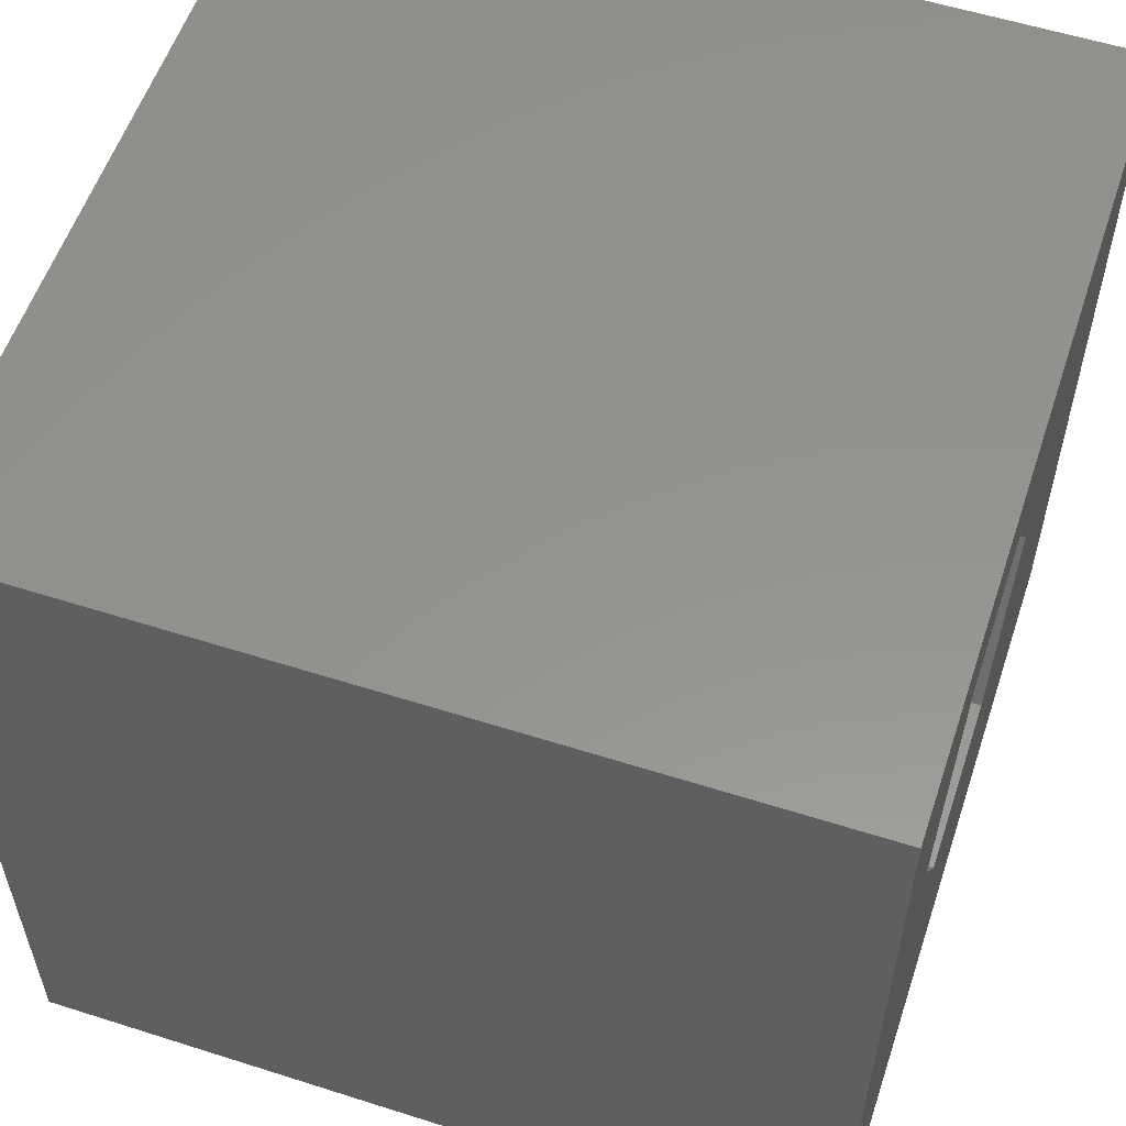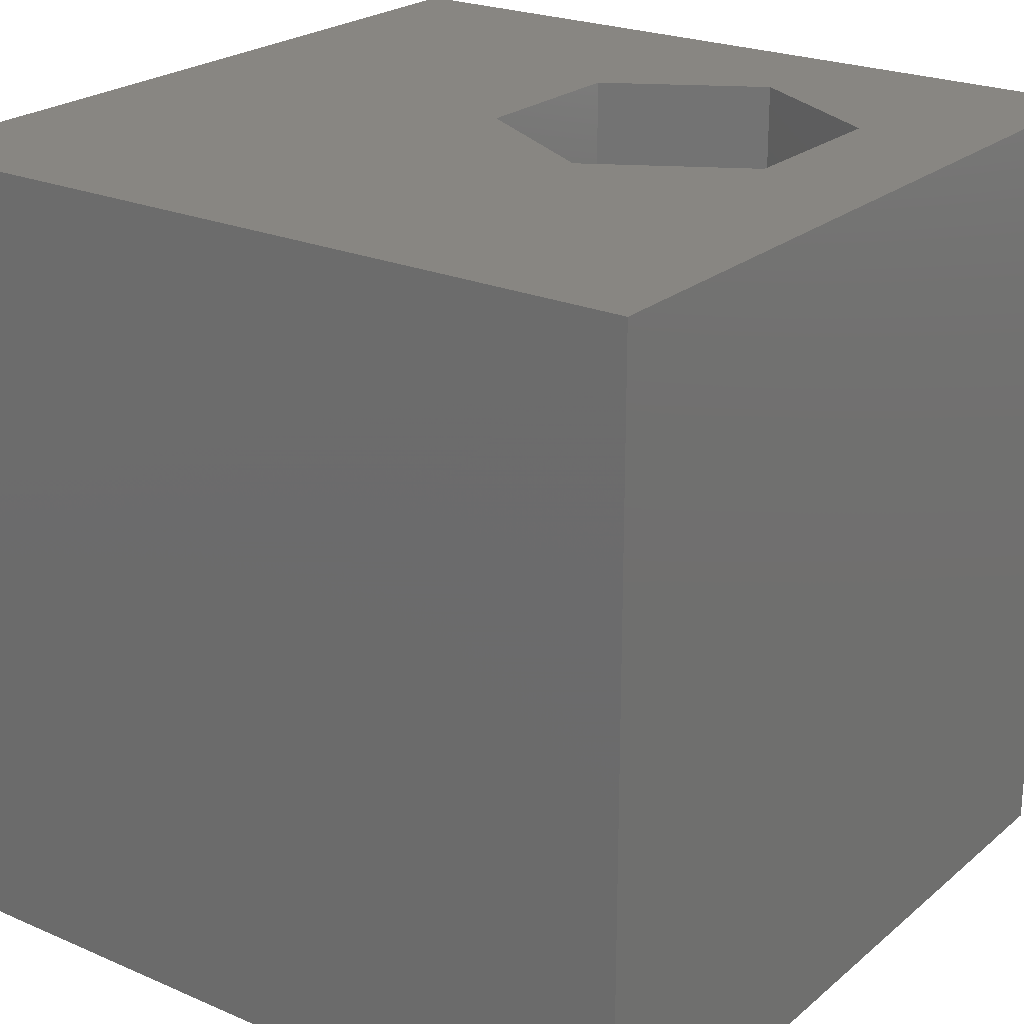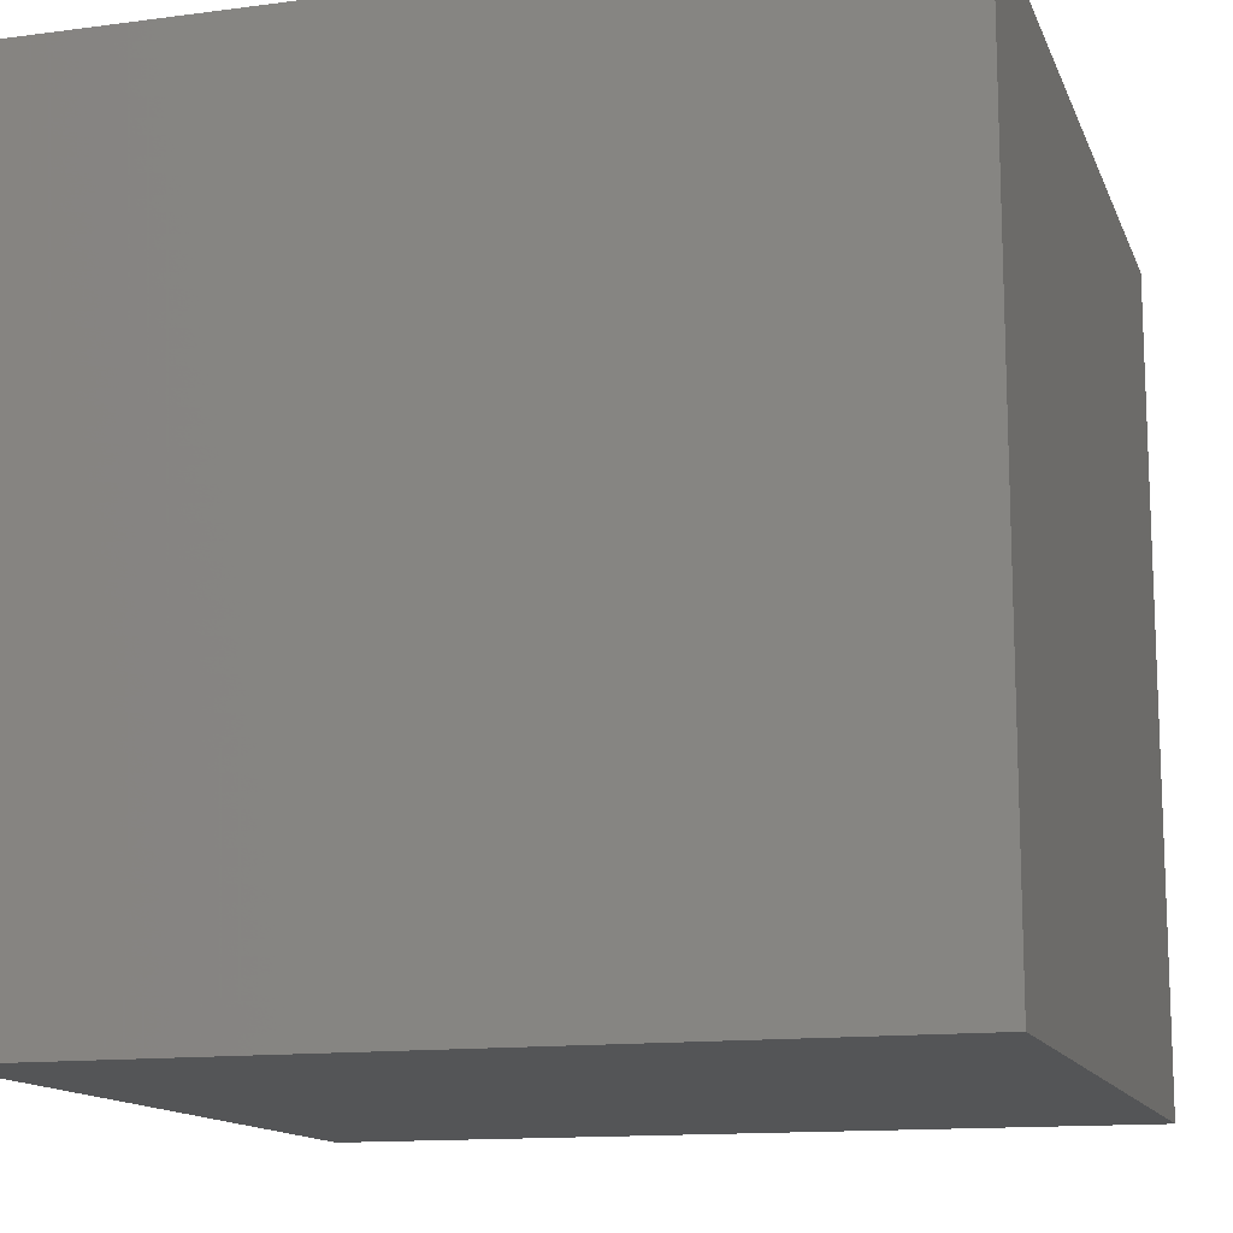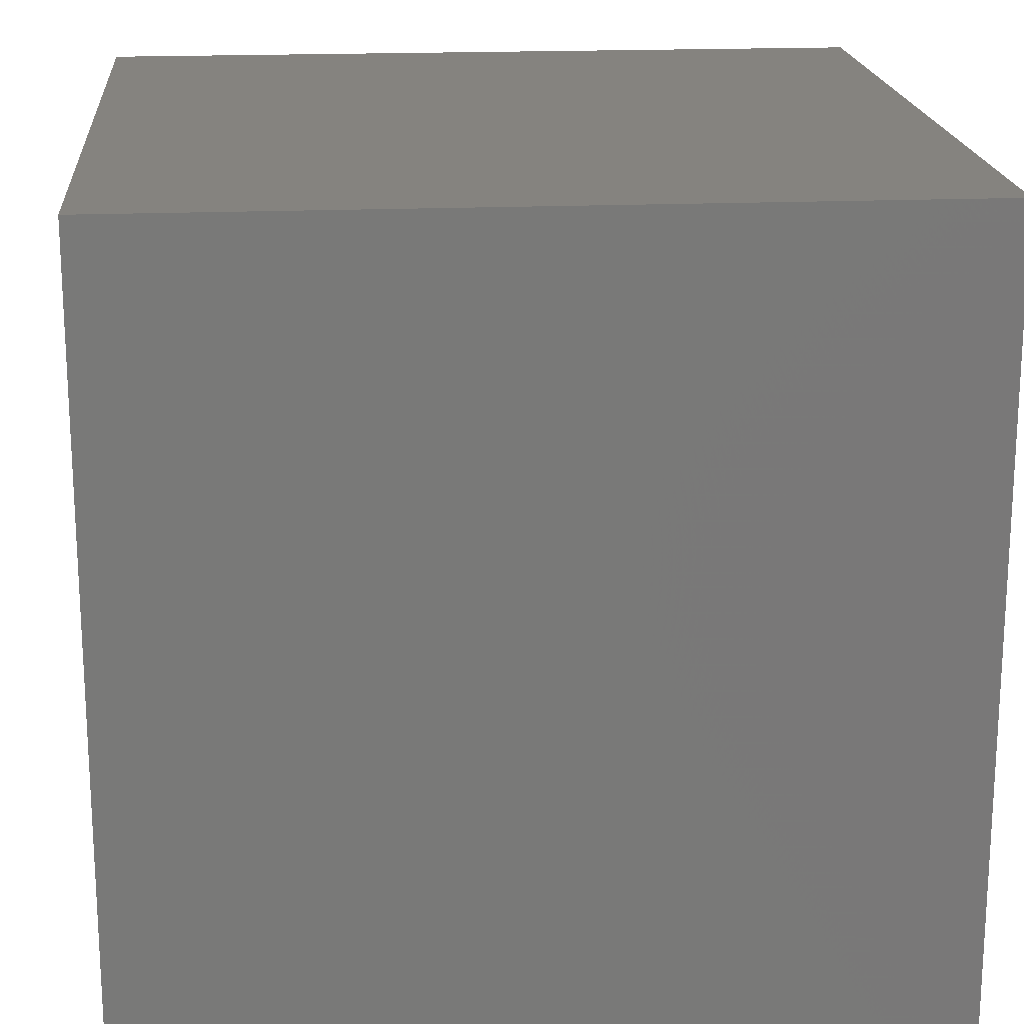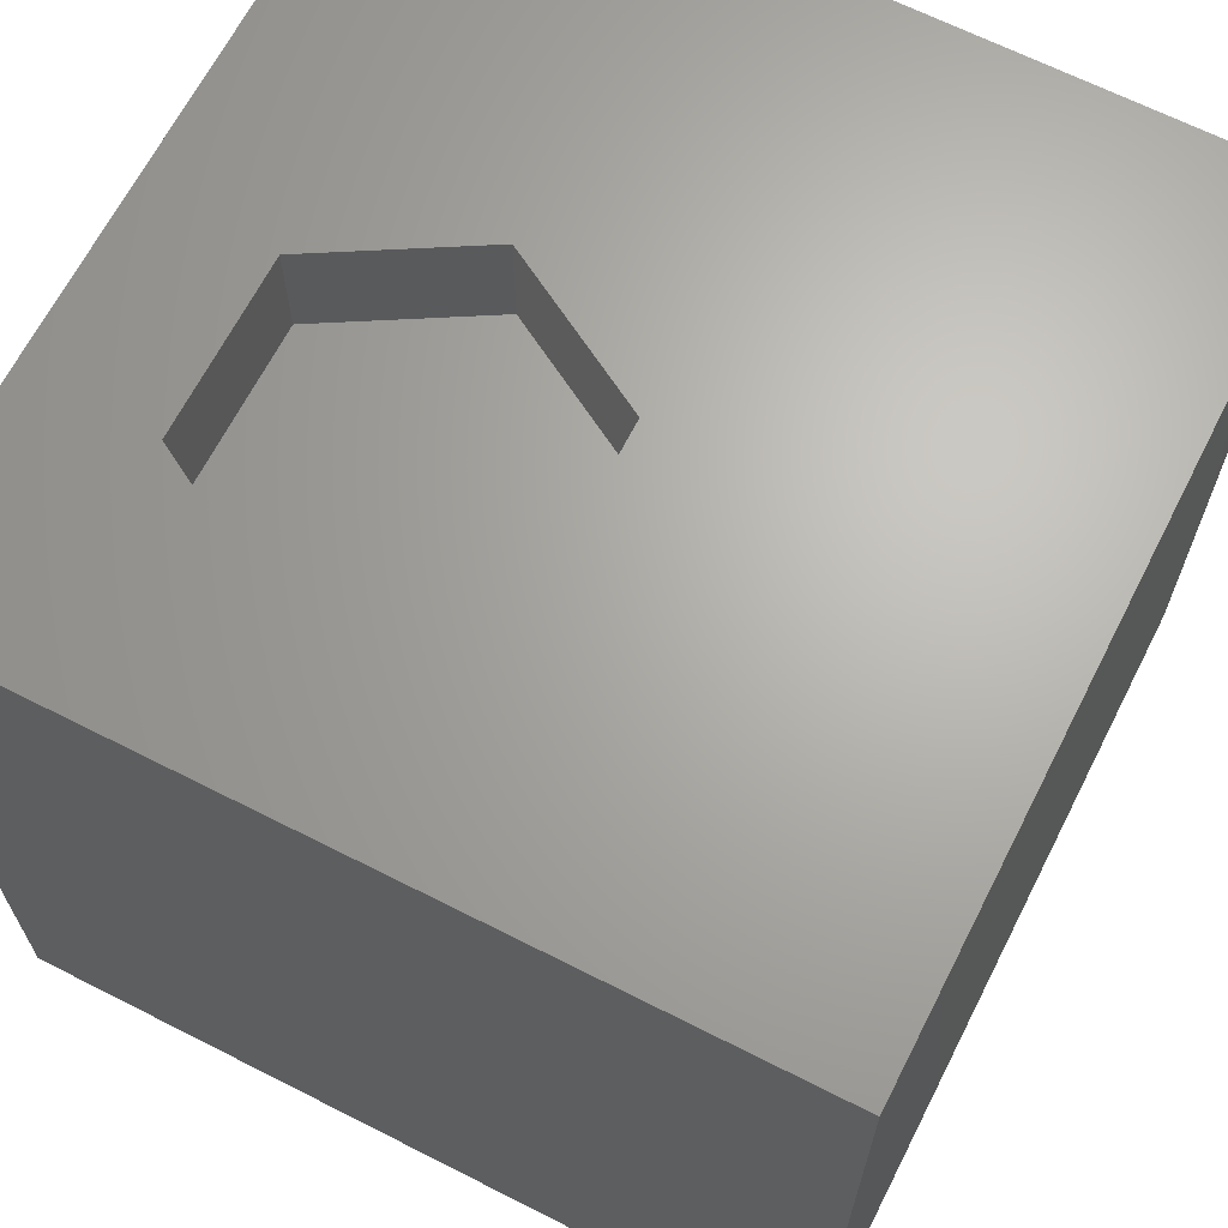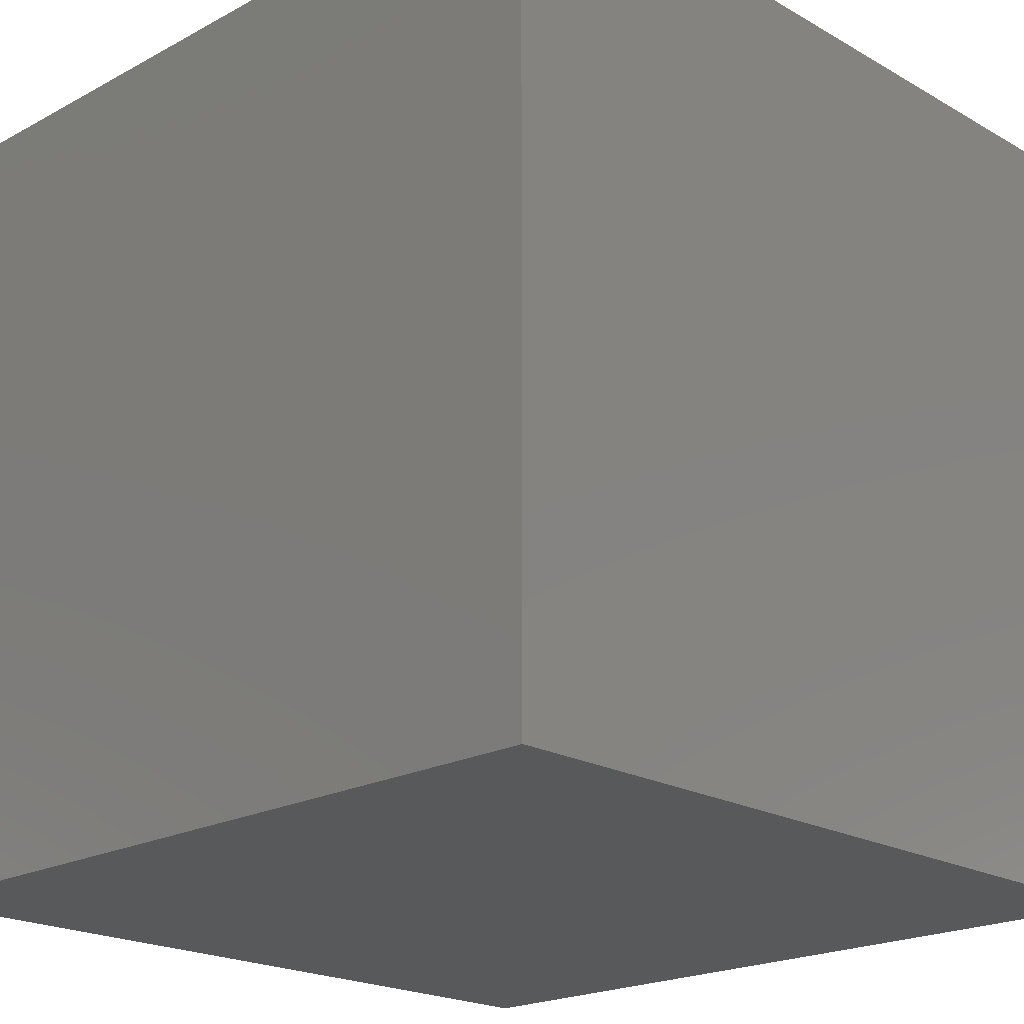
<metadata>
{"format":"stl","ext":"stl","renderer":"f3d","projection":"perspective","resolution":1024,"background":"white","views":[{"elev":56.6,"azim":-71.6,"up":"+Y"},{"elev":23.2,"azim":126.1,"up":"+Z"},{"elev":-13.5,"azim":16.6,"up":"+Z"},{"elev":18.8,"azim":85.3,"up":"+Y"},{"elev":66.2,"azim":-63.0,"up":"+Z"},{"elev":-20.6,"azim":44.2,"up":"+Z"}]}
</metadata>
<code>
# stl→obj: 20 verts, 36 faces
v 0 10 10
v 0 10 0
v 0 0 10
v 0 0 0
v 1.636 6.54 10
v 2.714 8.407 10
v 4.87 8.407 10
v 10 10 10
v 5.948 6.54 10
v 10 0 10
v 4.87 4.673 10
v 2.714 4.673 10
v 10 10 0
v 10 0 0
v 1.636 6.54 8.674
v 2.714 8.407 8.674
v 4.87 8.407 8.674
v 5.948 6.54 8.674
v 4.87 4.673 8.674
v 2.714 4.673 8.674
f 1 2 3
f 3 2 4
f 5 1 3
f 5 6 1
f 1 6 7
f 1 7 8
f 8 7 9
f 8 9 10
f 10 9 11
f 10 11 3
f 3 11 12
f 3 12 5
f 13 8 14
f 14 8 10
f 2 13 4
f 4 13 14
f 8 13 1
f 1 13 2
f 14 10 4
f 4 10 3
f 15 16 5
f 5 16 6
f 16 17 6
f 6 17 7
f 17 18 7
f 7 18 9
f 18 19 9
f 9 19 11
f 19 20 11
f 11 20 12
f 20 15 12
f 12 15 5
f 20 19 15
f 15 19 18
f 15 18 16
f 16 18 17

</code>
